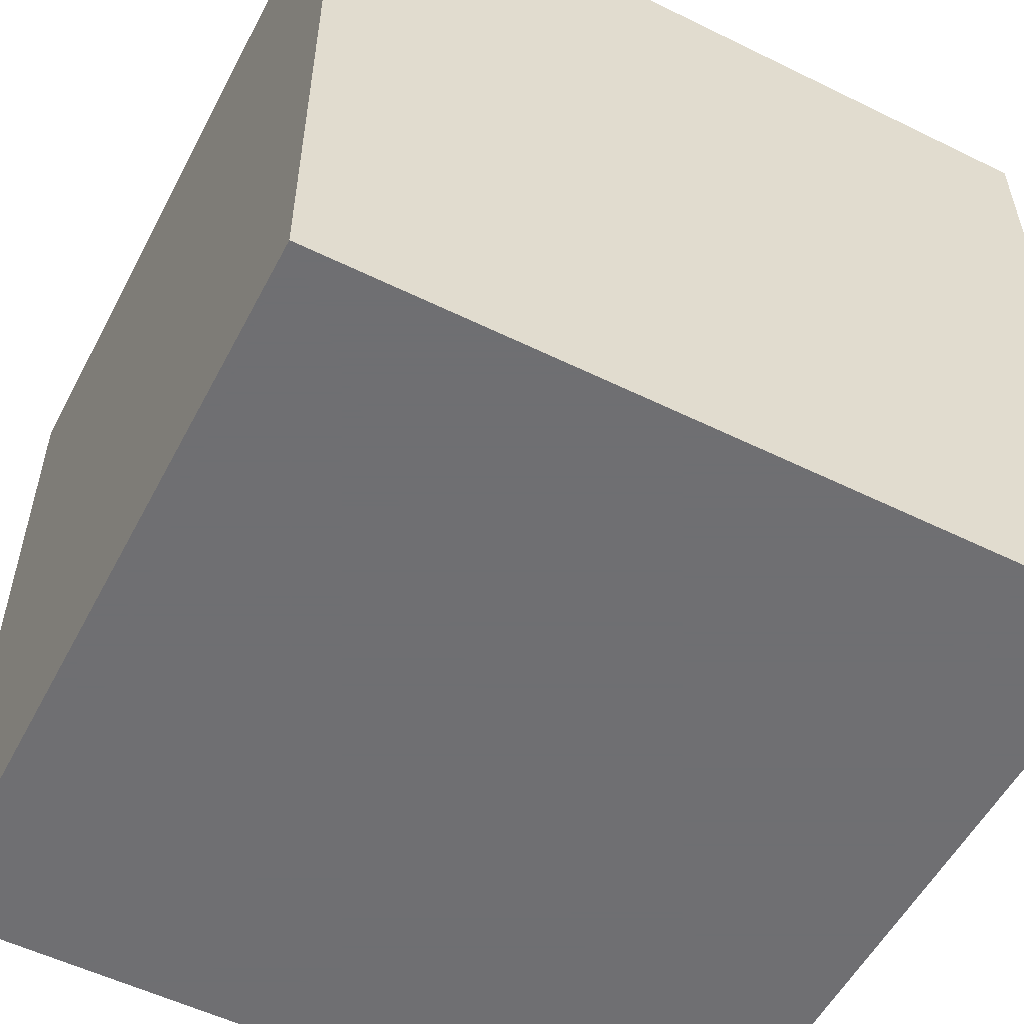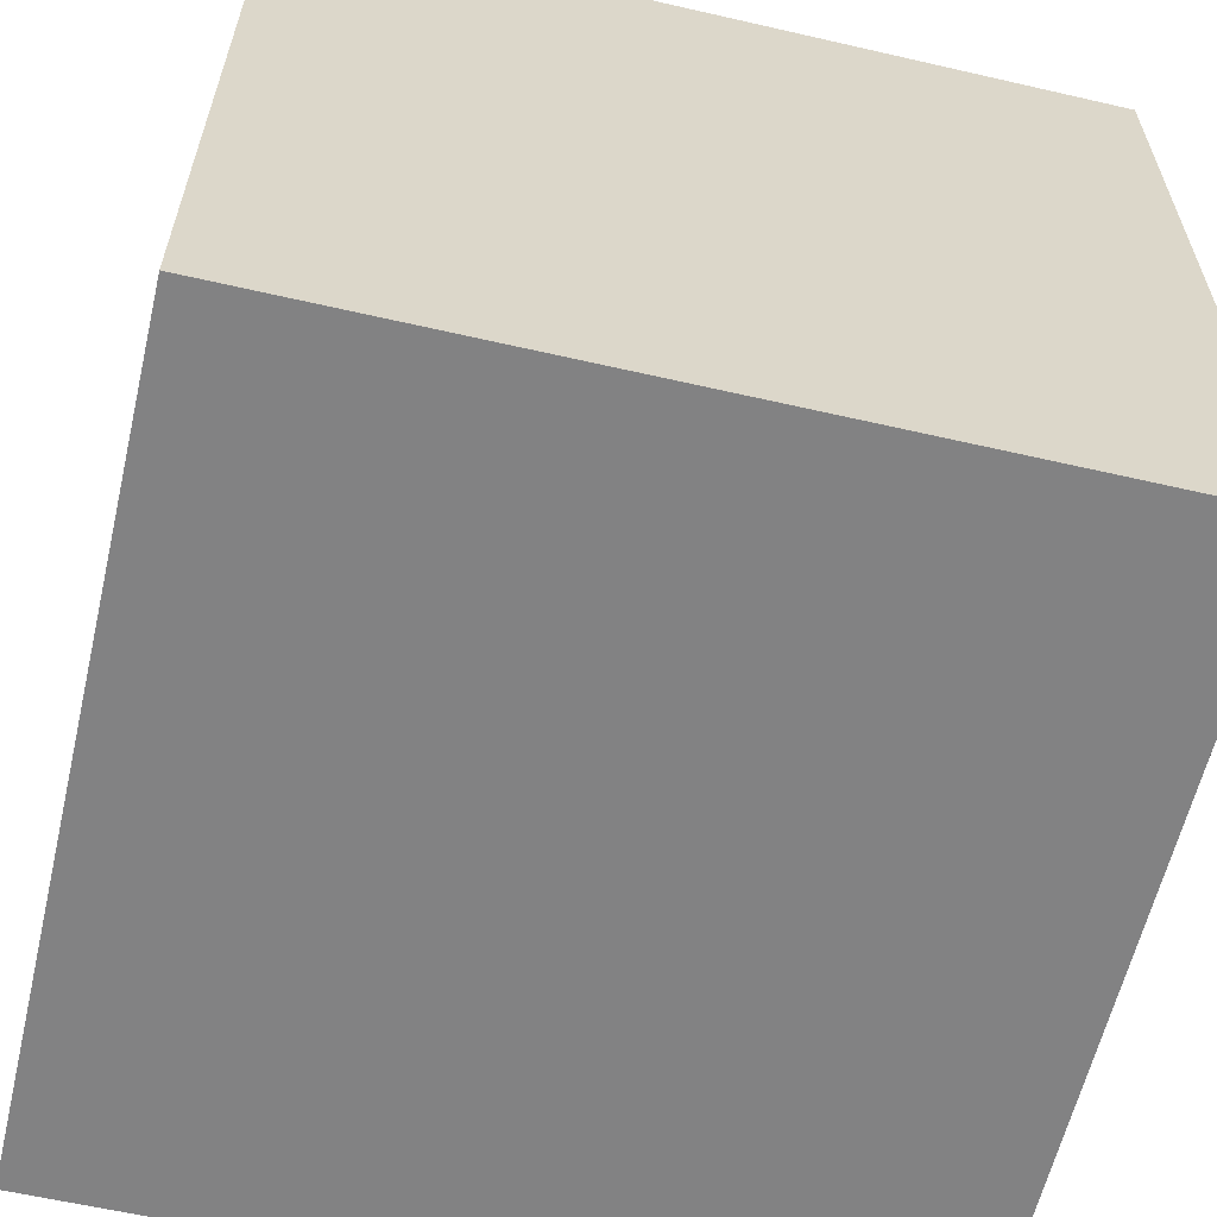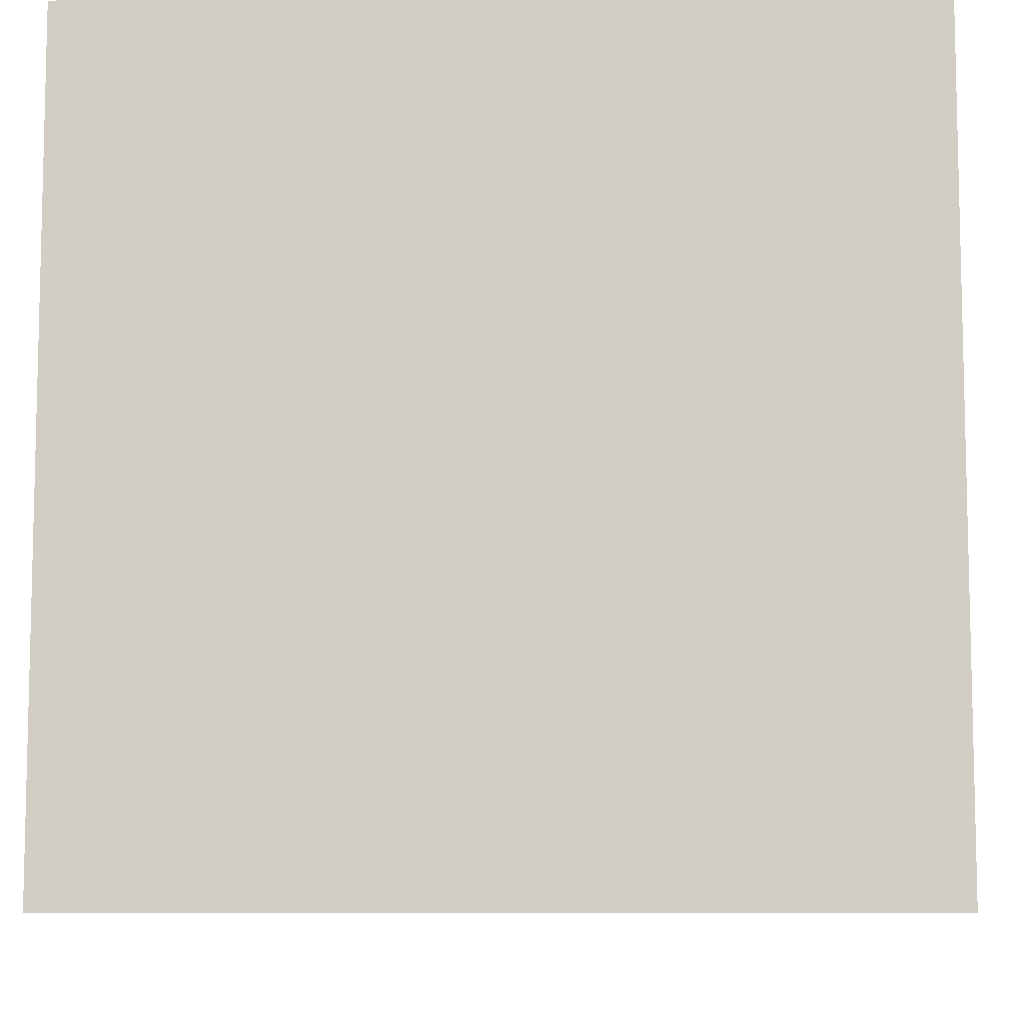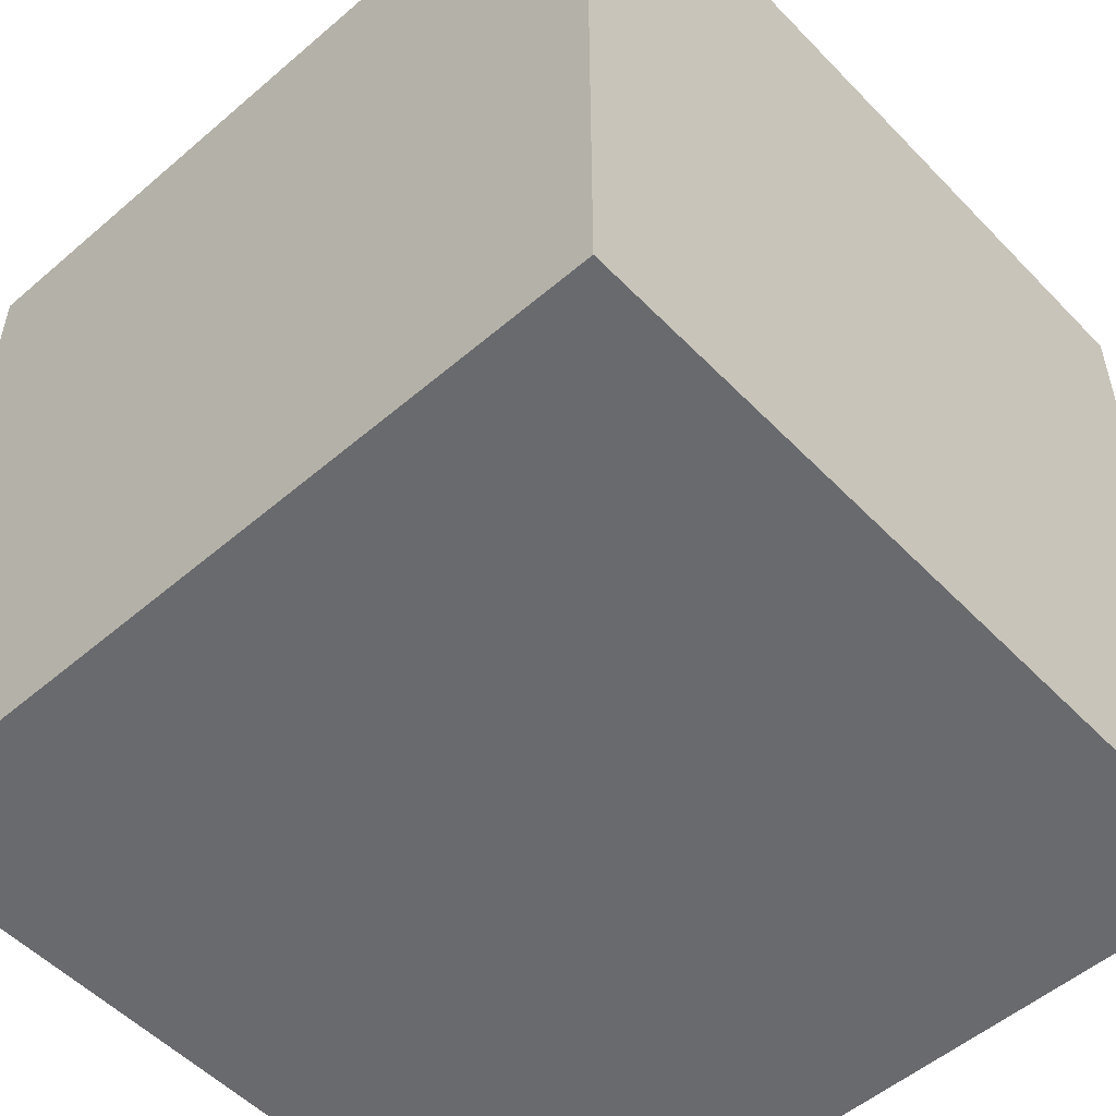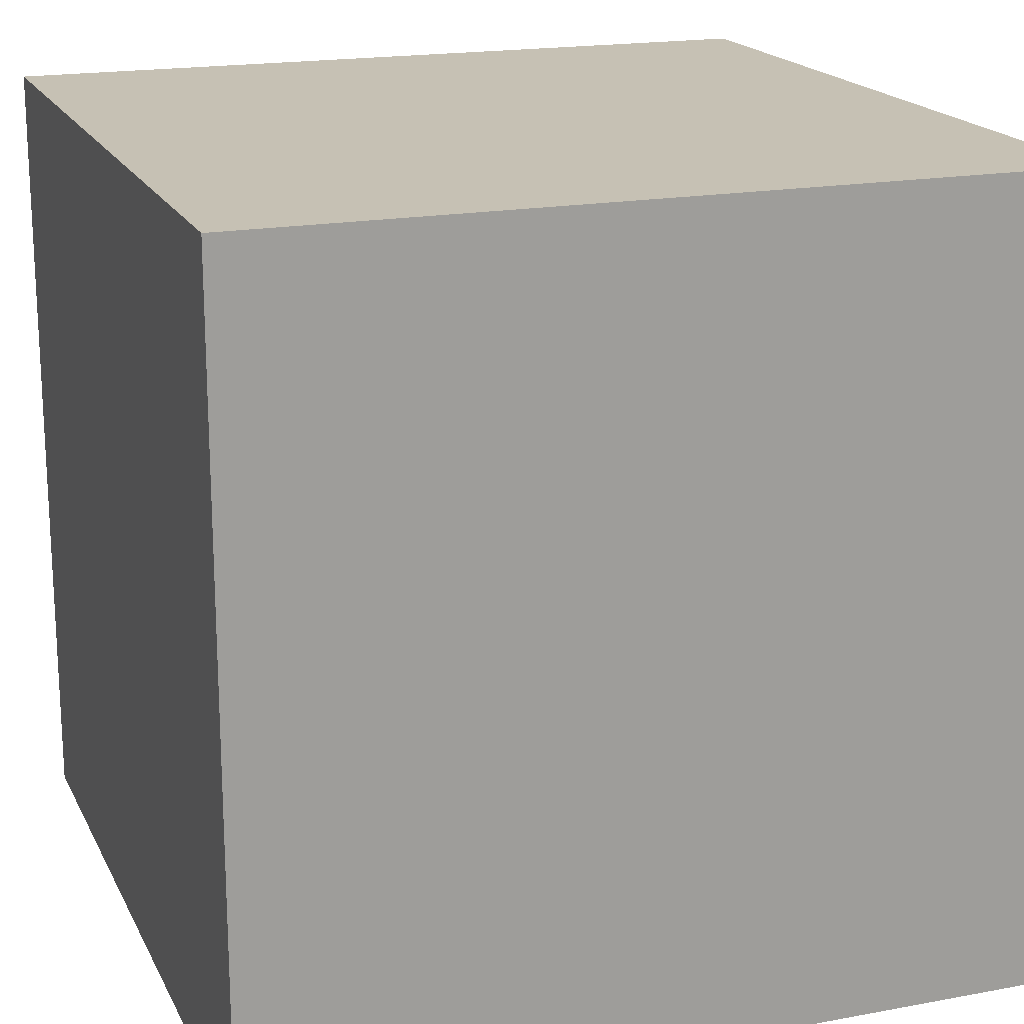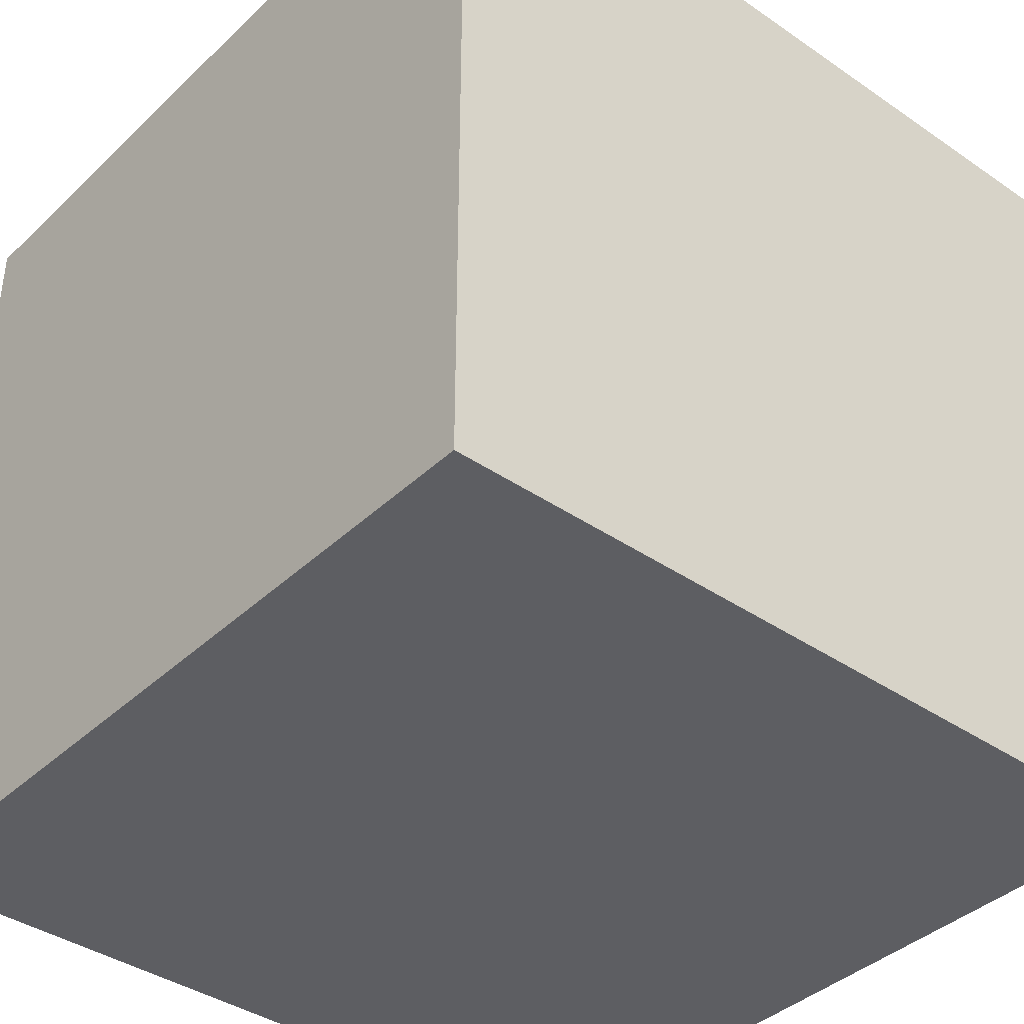
<metadata>
{"format":"obj","ext":"obj","renderer":"f3d","projection":"perspective","resolution":1024,"background":"white","views":[{"elev":-54.7,"azim":152.6,"up":"+Z"},{"elev":-60.8,"azim":-103.2,"up":"+Y"},{"elev":-8.6,"azim":-88.3,"up":"+Z"},{"elev":-53.1,"azim":42.5,"up":"+Y"},{"elev":18.5,"azim":-109.7,"up":"+Y"},{"elev":-39.2,"azim":-40.6,"up":"+Z"}]}
</metadata>
<code>
v  100 -100 -100
v  100  100 -100
v -100  100 -100
v -100 -100 -100
v  100 -100  100
v  100  100  100
v -100  100  100
v -100 -100  100
f 6 7 5
f 8 5 7
f 2 6 1
f 5 1 6
f 3 7 2
f 6 2 7
f 4 8 3
f 7 3 8
f 1 5 4
f 8 4 5
f 3 2 4
f 1 4 2

</code>
